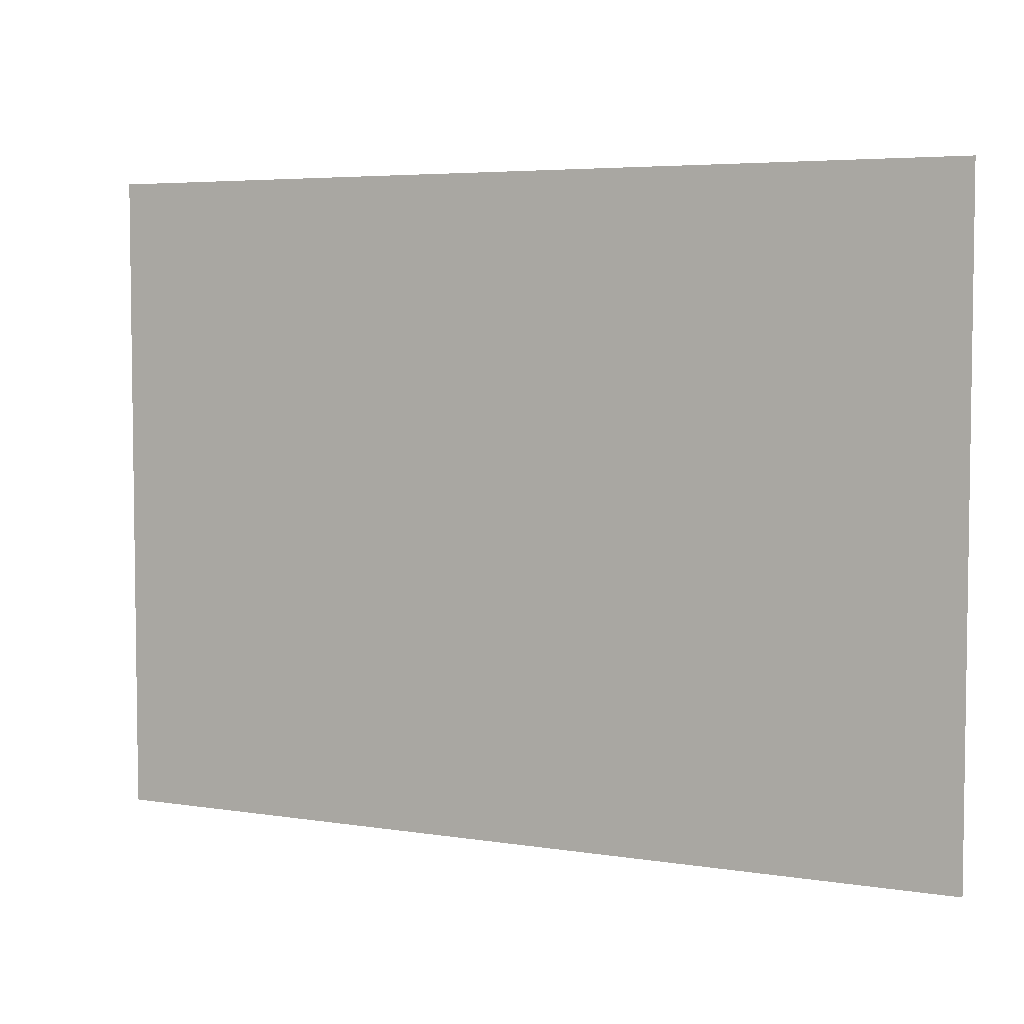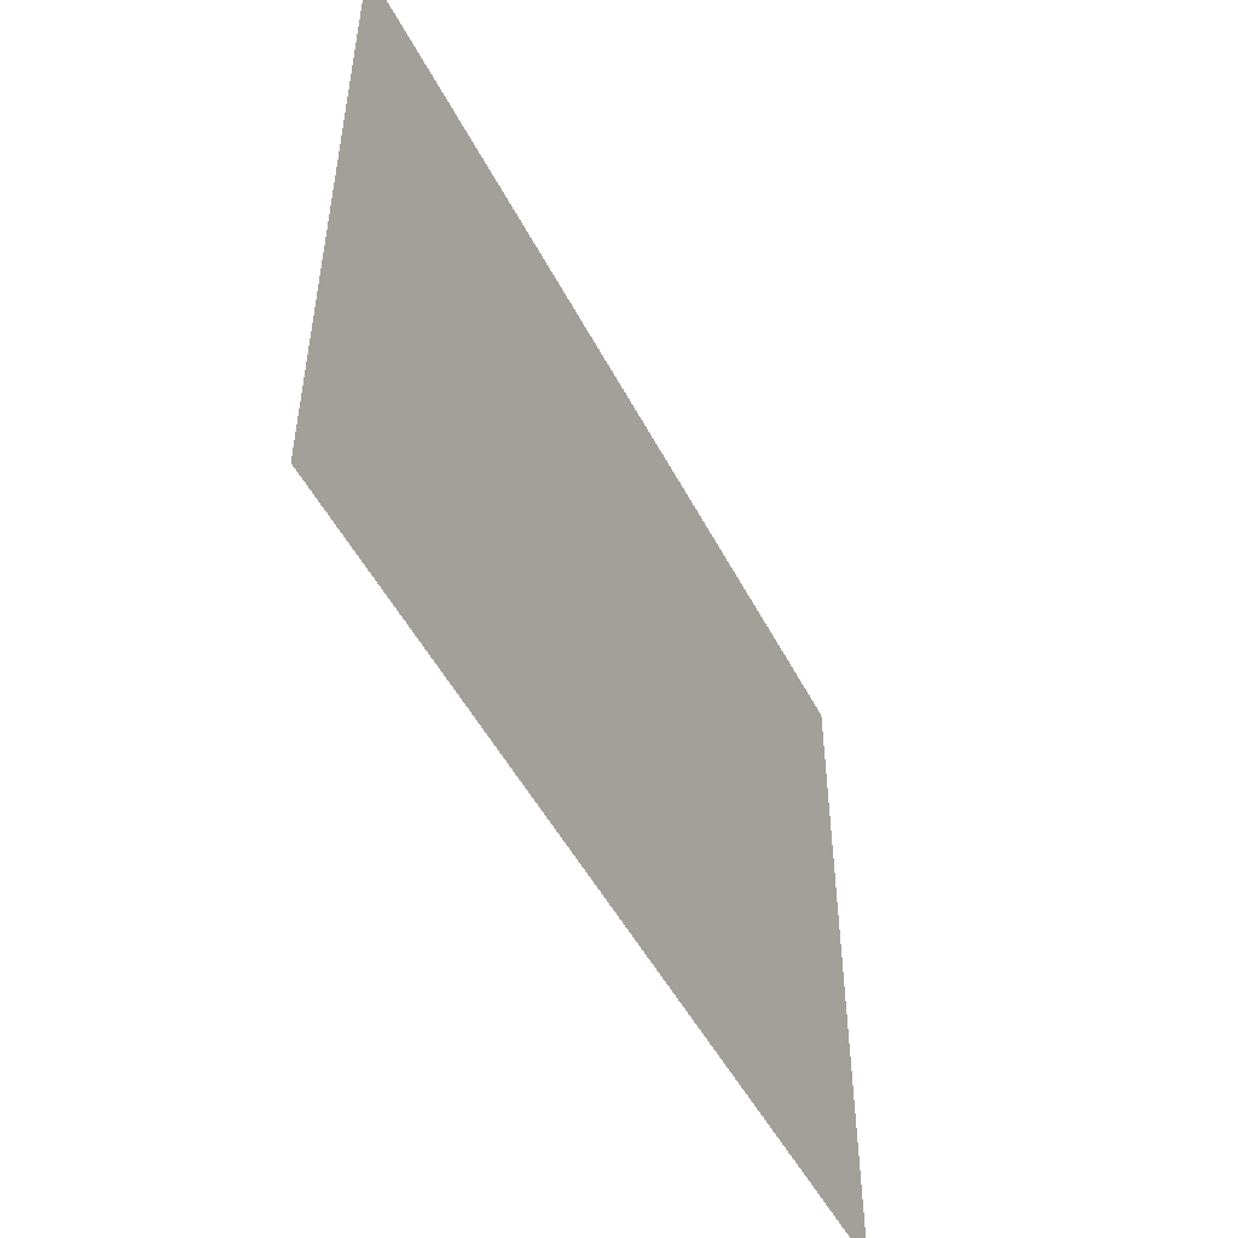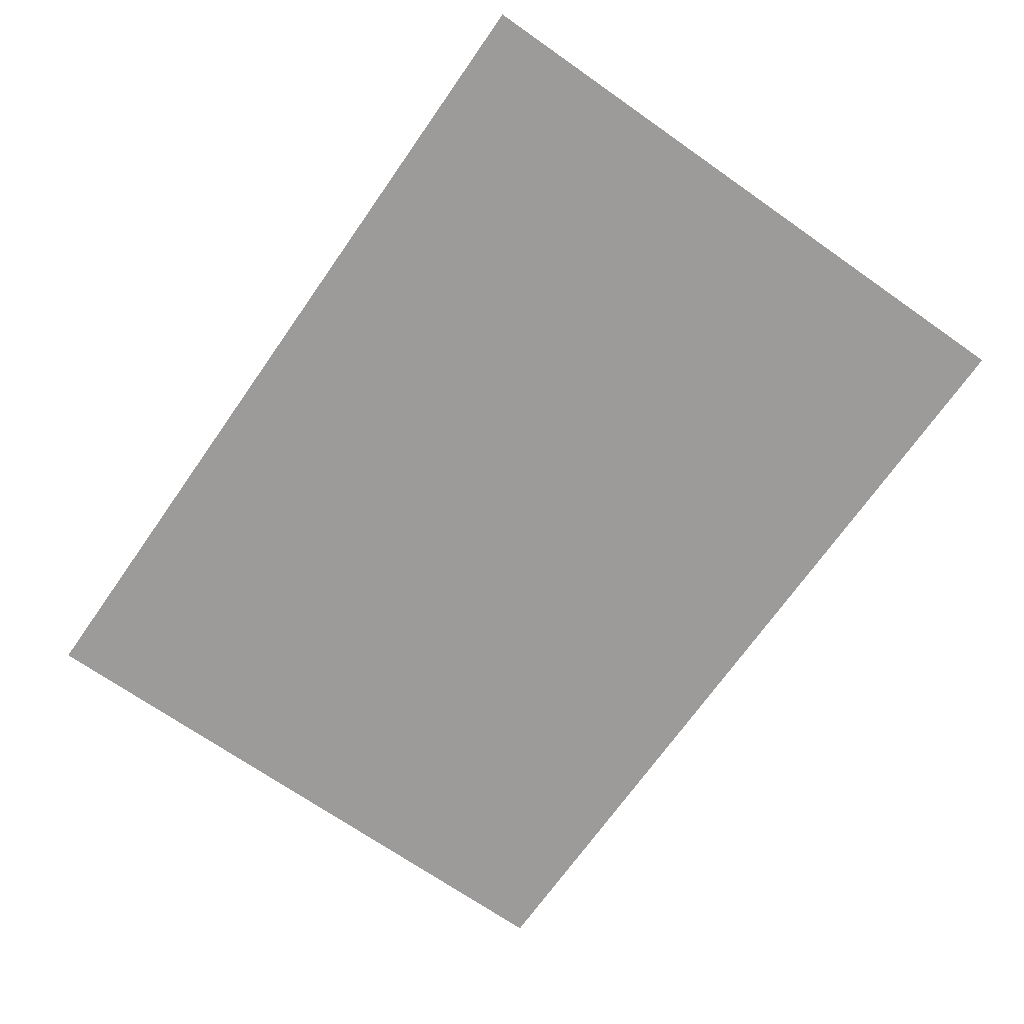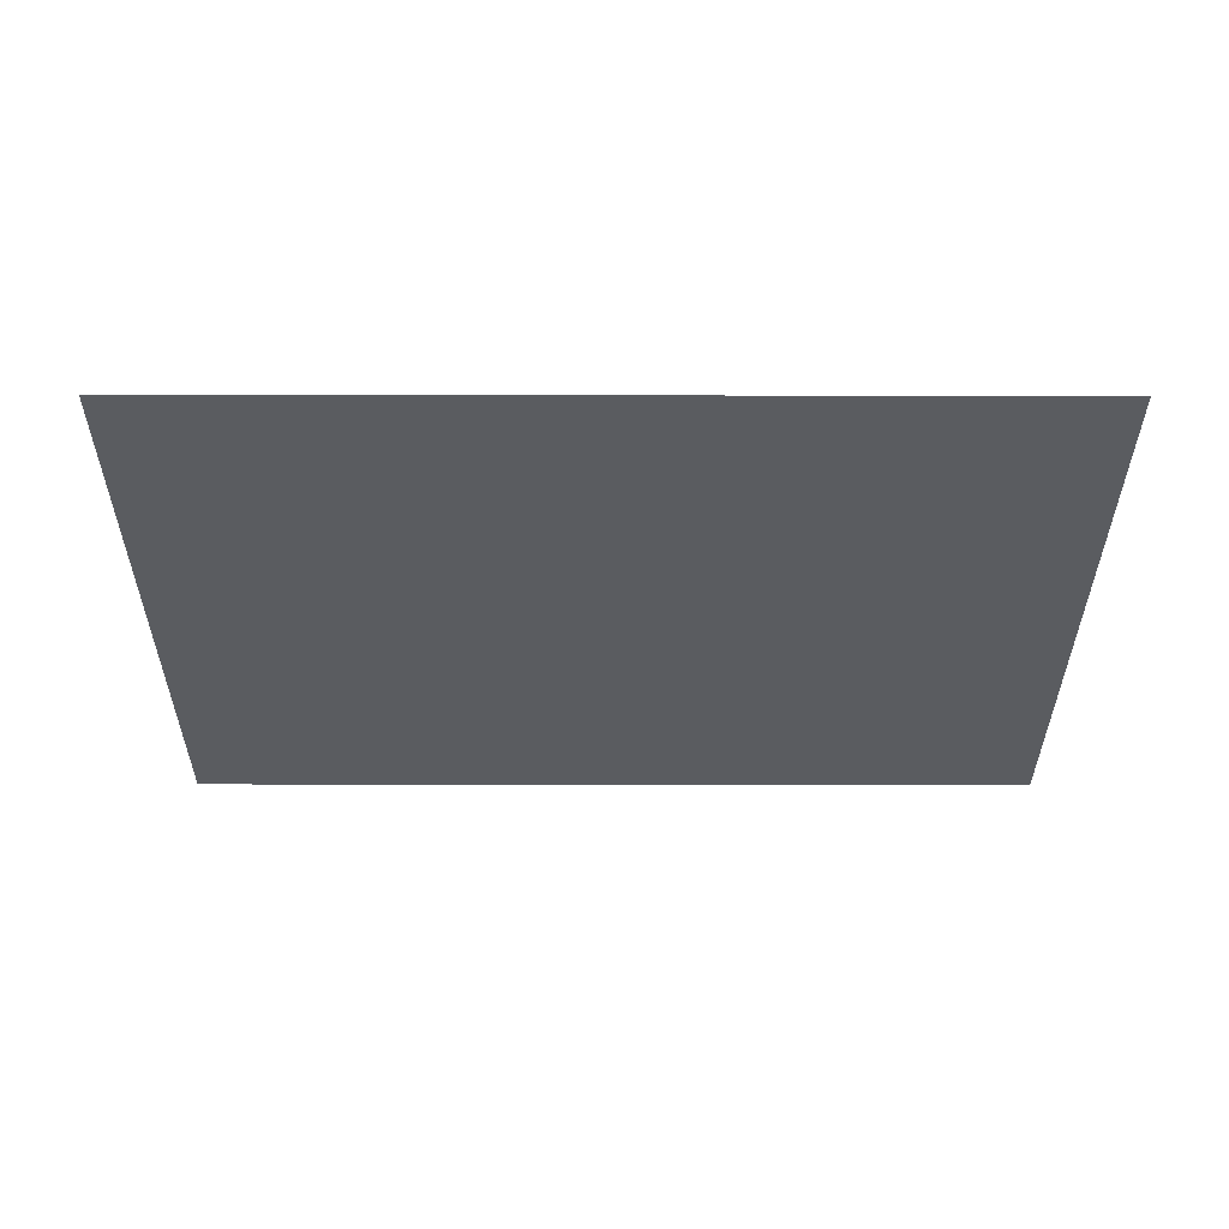
<metadata>
{"format":"obj","ext":"obj","renderer":"f3d","projection":"perspective","resolution":1024,"background":"white","views":[{"elev":4.9,"azim":-153.1,"up":"+Y"},{"elev":-49.7,"azim":116.5,"up":"+Y"},{"elev":-69.9,"azim":55.0,"up":"+Z"},{"elev":-34.2,"azim":-0.1,"up":"+Z"}]}
</metadata>
<code>
v 0 -32 0
v -32 -32 0
v -32 0 0
v 0 0 0
v -64 -32 0
v -64 0 0
v -96 -32 0
v -96 0 0
v -128 -32 0
v -128 0 0
v -160 -32 0
v -160 0 0
v -192 -32 0
v -192 0 0
v -224 -32 0
v -224 0 0
v -256 -32 0
v -256 0 0
v -288 -32 0
v -288 0 0
v -320 -32 0
v -320 0 0
v -352 -32 0
v -352 0 0
v -384 -32 0
v -384 0 0
v -416 -32 0
v -416 0 0
v -448 -32 0
v -448 0 0
v -480 -32 0
v -480 0 0
v -512 -32 0
v -512 0 0
v -544 -32 0
v -544 0 0
v -576 -32 0
v -576 0 0
v -608 -32 0
v -608 0 0
v -640 -32 0
v -640 0 0
v -672 -32 0
v -672 0 0
v -704 -32 0
v -704 0 0
v 0 -64 0
v -32 -64 0
v -64 -64 0
v -96 -64 0
v -128 -64 0
v -160 -64 0
v -192 -64 0
v -224 -64 0
v -256 -64 0
v -288 -64 0
v -320 -64 0
v -352 -64 0
v -384 -64 0
v -416 -64 0
v -448 -64 0
v -480 -64 0
v -512 -64 0
v -544 -64 0
v -576 -64 0
v -608 -64 0
v -640 -64 0
v -672 -64 0
v -704 -64 0
v 0 -96 0
v -32 -96 0
v -64 -96 0
v -96 -96 0
v -128 -96 0
v -160 -96 0
v -192 -96 0
v -224 -96 0
v -256 -96 0
v -288 -96 0
v -320 -96 0
v -352 -96 0
v -384 -96 0
v -416 -96 0
v -448 -96 0
v -480 -96 0
v -512 -96 0
v -544 -96 0
v -576 -96 0
v -608 -96 0
v -640 -96 0
v -672 -96 0
v -704 -96 0
v 0 -128 0
v -32 -128 0
v -64 -128 0
v -96 -128 0
v -128 -128 0
v -160 -128 0
v -192 -128 0
v -224 -128 0
v -256 -128 0
v -288 -128 0
v -320 -128 0
v -352 -128 0
v -384 -128 0
v -416 -128 0
v -448 -128 0
v -480 -128 0
v -512 -128 0
v -544 -128 0
v -576 -128 0
v -608 -128 0
v -640 -128 0
v -672 -128 0
v -704 -128 0
v 0 -160 0
v -32 -160 0
v -64 -160 0
v -96 -160 0
v -128 -160 0
v -160 -160 0
v -192 -160 0
v -224 -160 0
v -256 -160 0
v -288 -160 0
v -320 -160 0
v -352 -160 0
v -384 -160 0
v -416 -160 0
v -448 -160 0
v -480 -160 0
v -512 -160 0
v -544 -160 0
v -576 -160 0
v -608 -160 0
v -640 -160 0
v -672 -160 0
v -704 -160 0
v 0 -192 0
v -32 -192 0
v -64 -192 0
v -96 -192 0
v -128 -192 0
v -160 -192 0
v -192 -192 0
v -224 -192 0
v -256 -192 0
v -288 -192 0
v -320 -192 0
v -352 -192 0
v -384 -192 0
v -416 -192 0
v -448 -192 0
v -480 -192 0
v -512 -192 0
v -544 -192 0
v -576 -192 0
v -608 -192 0
v -640 -192 0
v -672 -192 0
v -704 -192 0
v 0 -224 0
v -32 -224 0
v -64 -224 0
v -96 -224 0
v -128 -224 0
v -160 -224 0
v -192 -224 0
v -224 -224 0
v -256 -224 0
v -288 -224 0
v -320 -224 0
v -352 -224 0
v -384 -224 0
v -416 -224 0
v -448 -224 0
v -480 -224 0
v -512 -224 0
v -544 -224 0
v -576 -224 0
v -608 -224 0
v -640 -224 0
v -672 -224 0
v -704 -224 0
v 0 -256 0
v -32 -256 0
v -64 -256 0
v -96 -256 0
v -128 -256 0
v -160 -256 0
v -192 -256 0
v -224 -256 0
v -256 -256 0
v -288 -256 0
v -320 -256 0
v -352 -256 0
v -384 -256 0
v -416 -256 0
v -448 -256 0
v -480 -256 0
v -512 -256 0
v -544 -256 0
v -576 -256 0
v -608 -256 0
v -640 -256 0
v -672 -256 0
v -704 -256 0
v 0 -288 0
v -32 -288 0
v -64 -288 0
v -96 -288 0
v -128 -288 0
v -160 -288 0
v -192 -288 0
v -224 -288 0
v -256 -288 0
v -288 -288 0
v -320 -288 0
v -352 -288 0
v -384 -288 0
v -416 -288 0
v -448 -288 0
v -480 -288 0
v -512 -288 0
v -544 -288 0
v -576 -288 0
v -608 -288 0
v -640 -288 0
v -672 -288 0
v -704 -288 0
v 0 -320 0
v -32 -320 0
v -64 -320 0
v -96 -320 0
v -128 -320 0
v -160 -320 0
v -192 -320 0
v -224 -320 0
v -256 -320 0
v -288 -320 0
v -320 -320 0
v -352 -320 0
v -384 -320 0
v -416 -320 0
v -448 -320 0
v -480 -320 0
v -512 -320 0
v -544 -320 0
v -576 -320 0
v -608 -320 0
v -640 -320 0
v -672 -320 0
v -704 -320 0
v 0 -352 0
v -32 -352 0
v -64 -352 0
v -96 -352 0
v -128 -352 0
v -160 -352 0
v -192 -352 0
v -224 -352 0
v -256 -352 0
v -288 -352 0
v -320 -352 0
v -352 -352 0
v -384 -352 0
v -416 -352 0
v -448 -352 0
v -480 -352 0
v -512 -352 0
v -544 -352 0
v -576 -352 0
v -608 -352 0
v -640 -352 0
v -672 -352 0
v -704 -352 0
v 0 -384 0
v -32 -384 0
v -64 -384 0
v -96 -384 0
v -128 -384 0
v -160 -384 0
v -192 -384 0
v -224 -384 0
v -256 -384 0
v -288 -384 0
v -320 -384 0
v -352 -384 0
v -384 -384 0
v -416 -384 0
v -448 -384 0
v -480 -384 0
v -512 -384 0
v -544 -384 0
v -576 -384 0
v -608 -384 0
v -640 -384 0
v -672 -384 0
v -704 -384 0
v 0 -416 0
v -32 -416 0
v -64 -416 0
v -96 -416 0
v -128 -416 0
v -160 -416 0
v -192 -416 0
v -224 -416 0
v -256 -416 0
v -288 -416 0
v -320 -416 0
v -352 -416 0
v -384 -416 0
v -416 -416 0
v -448 -416 0
v -480 -416 0
v -512 -416 0
v -544 -416 0
v -576 -416 0
v -608 -416 0
v -640 -416 0
v -672 -416 0
v -704 -416 0
v 0 -448 0
v -32 -448 0
v -64 -448 0
v -96 -448 0
v -128 -448 0
v -160 -448 0
v -192 -448 0
v -224 -448 0
v -256 -448 0
v -288 -448 0
v -320 -448 0
v -352 -448 0
v -384 -448 0
v -416 -448 0
v -448 -448 0
v -480 -448 0
v -512 -448 0
v -544 -448 0
v -576 -448 0
v -608 -448 0
v -640 -448 0
v -672 -448 0
v -704 -448 0
v 0 -480 0
v -32 -480 0
v -64 -480 0
v -96 -480 0
v -128 -480 0
v -160 -480 0
v -192 -480 0
v -224 -480 0
v -256 -480 0
v -288 -480 0
v -320 -480 0
v -352 -480 0
v -384 -480 0
v -416 -480 0
v -448 -480 0
v -480 -480 0
v -512 -480 0
v -544 -480 0
v -576 -480 0
v -608 -480 0
v -640 -480 0
v -672 -480 0
v -704 -480 0
v 0 -512 0
v -32 -512 0
v -64 -512 0
v -96 -512 0
v -128 -512 0
v -160 -512 0
v -192 -512 0
v -224 -512 0
v -256 -512 0
v -288 -512 0
v -320 -512 0
v -352 -512 0
v -384 -512 0
v -416 -512 0
v -448 -512 0
v -480 -512 0
v -512 -512 0
v -544 -512 0
v -576 -512 0
v -608 -512 0
v -640 -512 0
v -672 -512 0
v -704 -512 0
g mesh_[00]_[00]
f 1 2 3 4
f 2 5 6 3
f 5 7 8 6
f 7 9 10 8
f 9 11 12 10
f 11 13 14 12
f 13 15 16 14
f 15 17 18 16
f 17 19 20 18
f 19 21 22 20
f 21 23 24 22
f 23 25 26 24
f 25 27 28 26
f 27 29 30 28
f 29 31 32 30
f 31 33 34 32
f 33 35 36 34
f 35 37 38 36
f 37 39 40 38
f 39 41 42 40
f 41 43 44 42
f 43 45 46 44
f 47 48 2 1
f 48 49 5 2
f 49 50 7 5
f 50 51 9 7
f 51 52 11 9
f 52 53 13 11
f 53 54 15 13
f 54 55 17 15
f 55 56 19 17
f 56 57 21 19
f 57 58 23 21
f 58 59 25 23
f 59 60 27 25
f 60 61 29 27
f 61 62 31 29
f 62 63 33 31
f 63 64 35 33
f 64 65 37 35
f 65 66 39 37
f 66 67 41 39
f 67 68 43 41
f 68 69 45 43
f 70 71 48 47
f 71 72 49 48
f 72 73 50 49
f 73 74 51 50
f 74 75 52 51
f 75 76 53 52
f 76 77 54 53
f 77 78 55 54
f 78 79 56 55
f 79 80 57 56
f 80 81 58 57
f 81 82 59 58
f 82 83 60 59
f 83 84 61 60
f 84 85 62 61
f 85 86 63 62
f 86 87 64 63
f 87 88 65 64
f 88 89 66 65
f 89 90 67 66
f 90 91 68 67
f 91 92 69 68
f 93 94 71 70
f 94 95 72 71
f 95 96 73 72
f 96 97 74 73
f 97 98 75 74
f 98 99 76 75
f 99 100 77 76
f 100 101 78 77
f 101 102 79 78
f 102 103 80 79
f 103 104 81 80
f 104 105 82 81
f 105 106 83 82
f 106 107 84 83
f 107 108 85 84
f 108 109 86 85
f 109 110 87 86
f 110 111 88 87
f 111 112 89 88
f 112 113 90 89
f 113 114 91 90
f 114 115 92 91
f 116 117 94 93
f 117 118 95 94
f 118 119 96 95
f 119 120 97 96
f 120 121 98 97
f 121 122 99 98
f 122 123 100 99
f 123 124 101 100
f 124 125 102 101
f 125 126 103 102
f 126 127 104 103
f 127 128 105 104
f 128 129 106 105
f 129 130 107 106
f 130 131 108 107
f 131 132 109 108
f 132 133 110 109
f 133 134 111 110
f 134 135 112 111
f 135 136 113 112
f 136 137 114 113
f 137 138 115 114
f 139 140 117 116
f 140 141 118 117
f 141 142 119 118
f 142 143 120 119
f 143 144 121 120
f 144 145 122 121
f 145 146 123 122
f 146 147 124 123
f 147 148 125 124
f 148 149 126 125
f 149 150 127 126
f 150 151 128 127
f 151 152 129 128
f 152 153 130 129
f 153 154 131 130
f 154 155 132 131
f 155 156 133 132
f 156 157 134 133
f 157 158 135 134
f 158 159 136 135
f 159 160 137 136
f 160 161 138 137
f 162 163 140 139
f 163 164 141 140
f 164 165 142 141
f 165 166 143 142
f 166 167 144 143
f 167 168 145 144
f 168 169 146 145
f 169 170 147 146
f 170 171 148 147
f 171 172 149 148
f 172 173 150 149
f 173 174 151 150
f 174 175 152 151
f 175 176 153 152
f 176 177 154 153
f 177 178 155 154
f 178 179 156 155
f 179 180 157 156
f 180 181 158 157
f 181 182 159 158
f 182 183 160 159
f 183 184 161 160
f 185 186 163 162
f 186 187 164 163
f 187 188 165 164
f 188 189 166 165
f 189 190 167 166
f 190 191 168 167
f 191 192 169 168
f 192 193 170 169
f 193 194 171 170
f 194 195 172 171
f 195 196 173 172
f 196 197 174 173
f 197 198 175 174
f 198 199 176 175
f 199 200 177 176
f 200 201 178 177
f 201 202 179 178
f 202 203 180 179
f 203 204 181 180
f 204 205 182 181
f 205 206 183 182
f 206 207 184 183
f 208 209 186 185
f 209 210 187 186
f 210 211 188 187
f 211 212 189 188
f 212 213 190 189
f 213 214 191 190
f 214 215 192 191
f 215 216 193 192
f 216 217 194 193
f 217 218 195 194
f 218 219 196 195
f 219 220 197 196
f 220 221 198 197
f 221 222 199 198
f 222 223 200 199
f 223 224 201 200
f 224 225 202 201
f 225 226 203 202
f 226 227 204 203
f 227 228 205 204
f 228 229 206 205
f 229 230 207 206
f 231 232 209 208
f 232 233 210 209
f 233 234 211 210
f 234 235 212 211
f 235 236 213 212
f 236 237 214 213
f 237 238 215 214
f 238 239 216 215
f 239 240 217 216
f 240 241 218 217
f 241 242 219 218
f 242 243 220 219
f 243 244 221 220
f 244 245 222 221
f 245 246 223 222
f 246 247 224 223
f 247 248 225 224
f 248 249 226 225
f 249 250 227 226
f 250 251 228 227
f 251 252 229 228
f 252 253 230 229
f 254 255 232 231
f 255 256 233 232
f 256 257 234 233
f 257 258 235 234
f 258 259 236 235
f 259 260 237 236
f 260 261 238 237
f 261 262 239 238
f 262 263 240 239
f 263 264 241 240
f 264 265 242 241
f 265 266 243 242
f 266 267 244 243
f 267 268 245 244
f 268 269 246 245
f 269 270 247 246
f 270 271 248 247
f 271 272 249 248
f 272 273 250 249
f 273 274 251 250
f 274 275 252 251
f 275 276 253 252
f 277 278 255 254
f 278 279 256 255
f 279 280 257 256
f 280 281 258 257
f 281 282 259 258
f 282 283 260 259
f 283 284 261 260
f 284 285 262 261
f 285 286 263 262
f 286 287 264 263
f 287 288 265 264
f 288 289 266 265
f 289 290 267 266
f 290 291 268 267
f 291 292 269 268
f 292 293 270 269
f 293 294 271 270
f 294 295 272 271
f 295 296 273 272
f 296 297 274 273
f 297 298 275 274
f 298 299 276 275
f 300 301 278 277
f 301 302 279 278
f 302 303 280 279
f 303 304 281 280
f 304 305 282 281
f 305 306 283 282
f 306 307 284 283
f 307 308 285 284
f 308 309 286 285
f 309 310 287 286
f 310 311 288 287
f 311 312 289 288
f 312 313 290 289
f 313 314 291 290
f 314 315 292 291
f 315 316 293 292
f 316 317 294 293
f 317 318 295 294
f 318 319 296 295
f 319 320 297 296
f 320 321 298 297
f 321 322 299 298
f 323 324 301 300
f 324 325 302 301
f 325 326 303 302
f 326 327 304 303
f 327 328 305 304
f 328 329 306 305
f 329 330 307 306
f 330 331 308 307
f 331 332 309 308
f 332 333 310 309
f 333 334 311 310
f 334 335 312 311
f 335 336 313 312
f 336 337 314 313
f 337 338 315 314
f 338 339 316 315
f 339 340 317 316
f 340 341 318 317
f 341 342 319 318
f 342 343 320 319
f 343 344 321 320
f 344 345 322 321
f 346 347 324 323
f 347 348 325 324
f 348 349 326 325
f 349 350 327 326
f 350 351 328 327
f 351 352 329 328
f 352 353 330 329
f 353 354 331 330
f 354 355 332 331
f 355 356 333 332
f 356 357 334 333
f 357 358 335 334
f 358 359 336 335
f 359 360 337 336
f 360 361 338 337
f 361 362 339 338
f 362 363 340 339
f 363 364 341 340
f 364 365 342 341
f 365 366 343 342
f 366 367 344 343
f 367 368 345 344
f 369 370 347 346
f 370 371 348 347
f 371 372 349 348
f 372 373 350 349
f 373 374 351 350
f 374 375 352 351
f 375 376 353 352
f 376 377 354 353
f 377 378 355 354
f 378 379 356 355
f 379 380 357 356
f 380 381 358 357
f 381 382 359 358
f 382 383 360 359
f 383 384 361 360
f 384 385 362 361
f 385 386 363 362
f 386 387 364 363
f 387 388 365 364
f 388 389 366 365
f 389 390 367 366
f 390 391 368 367
g mesh_[01]_[00]
f 1 2 3 4
f 2 5 6 3
f 5 7 8 6
f 7 9 10 8
f 9 11 12 10
f 11 13 14 12
f 13 15 16 14
f 15 17 18 16
f 17 19 20 18
f 19 21 22 20
f 21 23 24 22
f 23 25 26 24
f 25 27 28 26
f 27 29 30 28
f 29 31 32 30
f 31 33 34 32
f 33 35 36 34
f 35 37 38 36
f 37 39 40 38
f 39 41 42 40
f 41 43 44 42
f 43 45 46 44
f 47 48 2 1
f 48 49 5 2
f 49 50 7 5
f 50 51 9 7
f 51 52 11 9
f 52 53 13 11
f 53 54 15 13
f 54 55 17 15
f 55 56 19 17
f 56 57 21 19
f 57 58 23 21
f 58 59 25 23
f 59 60 27 25
f 60 61 29 27
f 61 62 31 29
f 62 63 33 31
f 63 64 35 33
f 64 65 37 35
f 65 66 39 37
f 66 67 41 39
f 67 68 43 41
f 68 69 45 43
f 70 71 48 47
f 71 72 49 48
f 72 73 50 49
f 73 74 51 50
f 74 75 52 51
f 75 76 53 52
f 76 77 54 53
f 77 78 55 54
f 78 79 56 55
f 79 80 57 56
f 80 81 58 57
f 81 82 59 58
f 82 83 60 59
f 83 84 61 60
f 84 85 62 61
f 85 86 63 62
f 86 87 64 63
f 87 88 65 64
f 88 89 66 65
f 89 90 67 66
f 90 91 68 67
f 91 92 69 68
f 93 94 71 70
f 94 95 72 71
f 102 103 80 79
f 103 104 81 80
f 104 105 82 81
f 113 114 91 90
f 114 115 92 91
f 116 117 94 93
f 117 118 95 94
f 125 126 103 102
f 126 127 104 103
f 127 128 105 104
f 136 137 114 113
f 137 138 115 114
f 139 140 117 116
f 140 141 118 117
f 148 149 126 125
f 149 150 127 126
f 150 151 128 127
f 159 160 137 136
f 160 161 138 137
f 162 163 140 139
f 163 164 141 140
f 171 172 149 148
f 172 173 150 149
f 173 174 151 150
f 182 183 160 159
f 183 184 161 160
f 185 186 163 162
f 186 187 164 163
f 187 188 165 164
f 188 189 166 165
f 189 190 167 166
f 190 191 168 167
f 194 195 172 171
f 195 196 173 172
f 196 197 174 173
f 208 209 186 185
f 209 210 187 186
f 210 211 188 187
f 211 212 189 188
f 212 213 190 189
f 213 214 191 190
f 217 218 195 194
f 218 219 196 195
f 219 220 197 196
f 231 232 209 208
f 232 233 210 209
f 233 234 211 210
f 234 235 212 211
f 235 236 213 212
f 236 237 214 213
f 240 241 218 217
f 241 242 219 218
f 242 243 220 219
f 251 252 229 228
f 252 253 230 229
f 254 255 232 231
f 255 256 233 232
f 274 275 252 251
f 275 276 253 252
f 277 278 255 254
f 278 279 256 255
f 297 298 275 274
f 298 299 276 275
f 300 301 278 277
f 301 302 279 278
f 320 321 298 297
f 321 322 299 298
f 323 324 301 300
f 324 325 302 301
f 343 344 321 320
f 344 345 322 321
f 346 347 324 323
f 347 348 325 324
f 348 349 326 325
f 349 350 327 326
f 350 351 328 327
f 351 352 329 328
f 352 353 330 329
f 353 354 331 330
f 354 355 332 331
f 355 356 333 332
f 356 357 334 333
f 357 358 335 334
f 358 359 336 335
f 359 360 337 336
f 360 361 338 337
f 361 362 339 338
f 362 363 340 339
f 363 364 341 340
f 364 365 342 341
f 365 366 343 342
f 366 367 344 343
f 367 368 345 344
f 369 370 347 346
f 370 371 348 347
f 371 372 349 348
f 372 373 350 349
f 373 374 351 350
f 374 375 352 351
f 375 376 353 352
f 376 377 354 353
f 377 378 355 354
f 378 379 356 355
f 379 380 357 356
f 380 381 358 357
f 381 382 359 358
f 382 383 360 359
f 383 384 361 360
f 384 385 362 361
f 385 386 363 362
f 386 387 364 363
f 387 388 365 364
f 388 389 366 365
f 389 390 367 366
f 390 391 368 367

</code>
